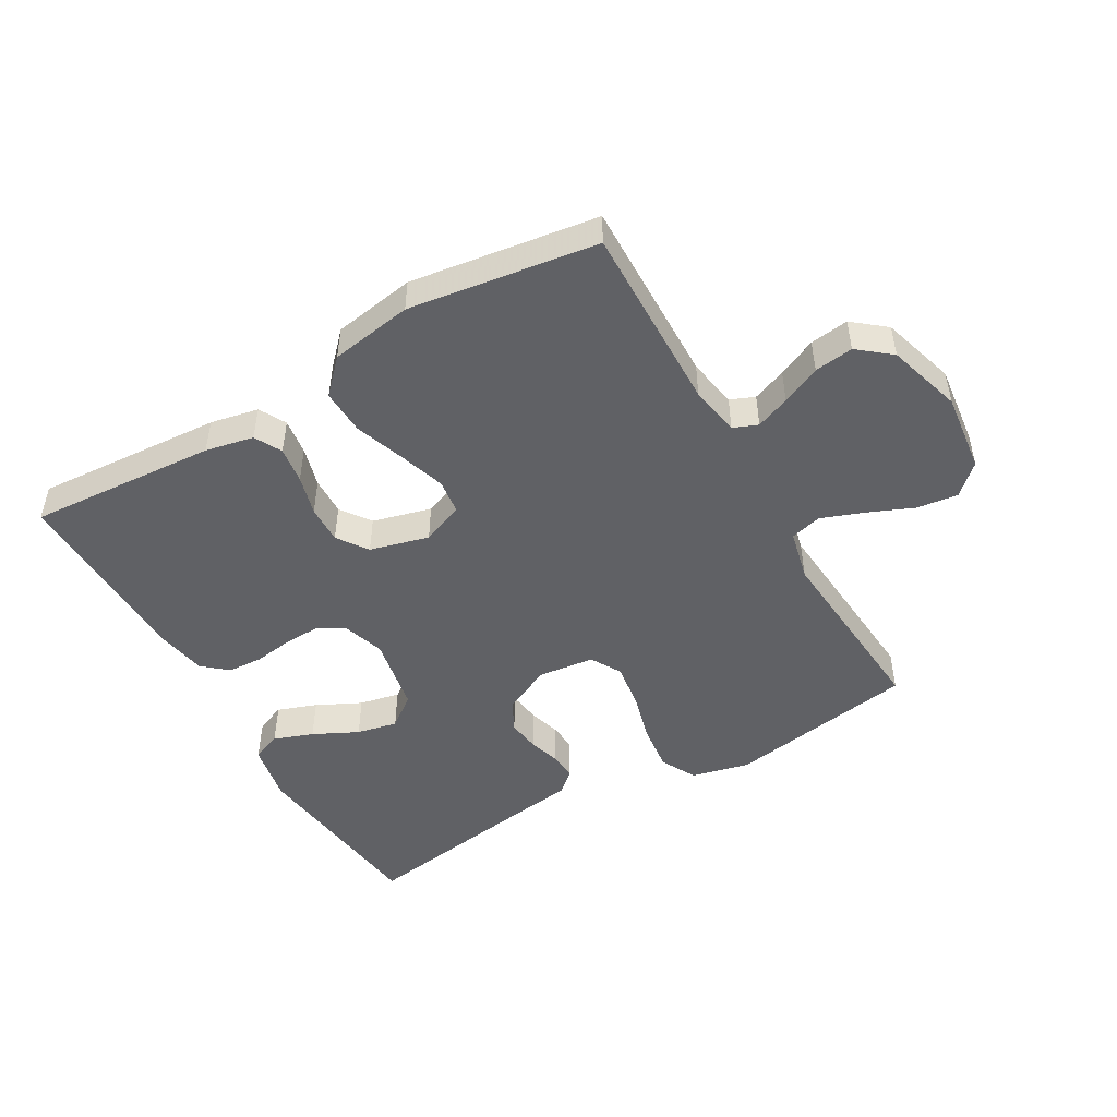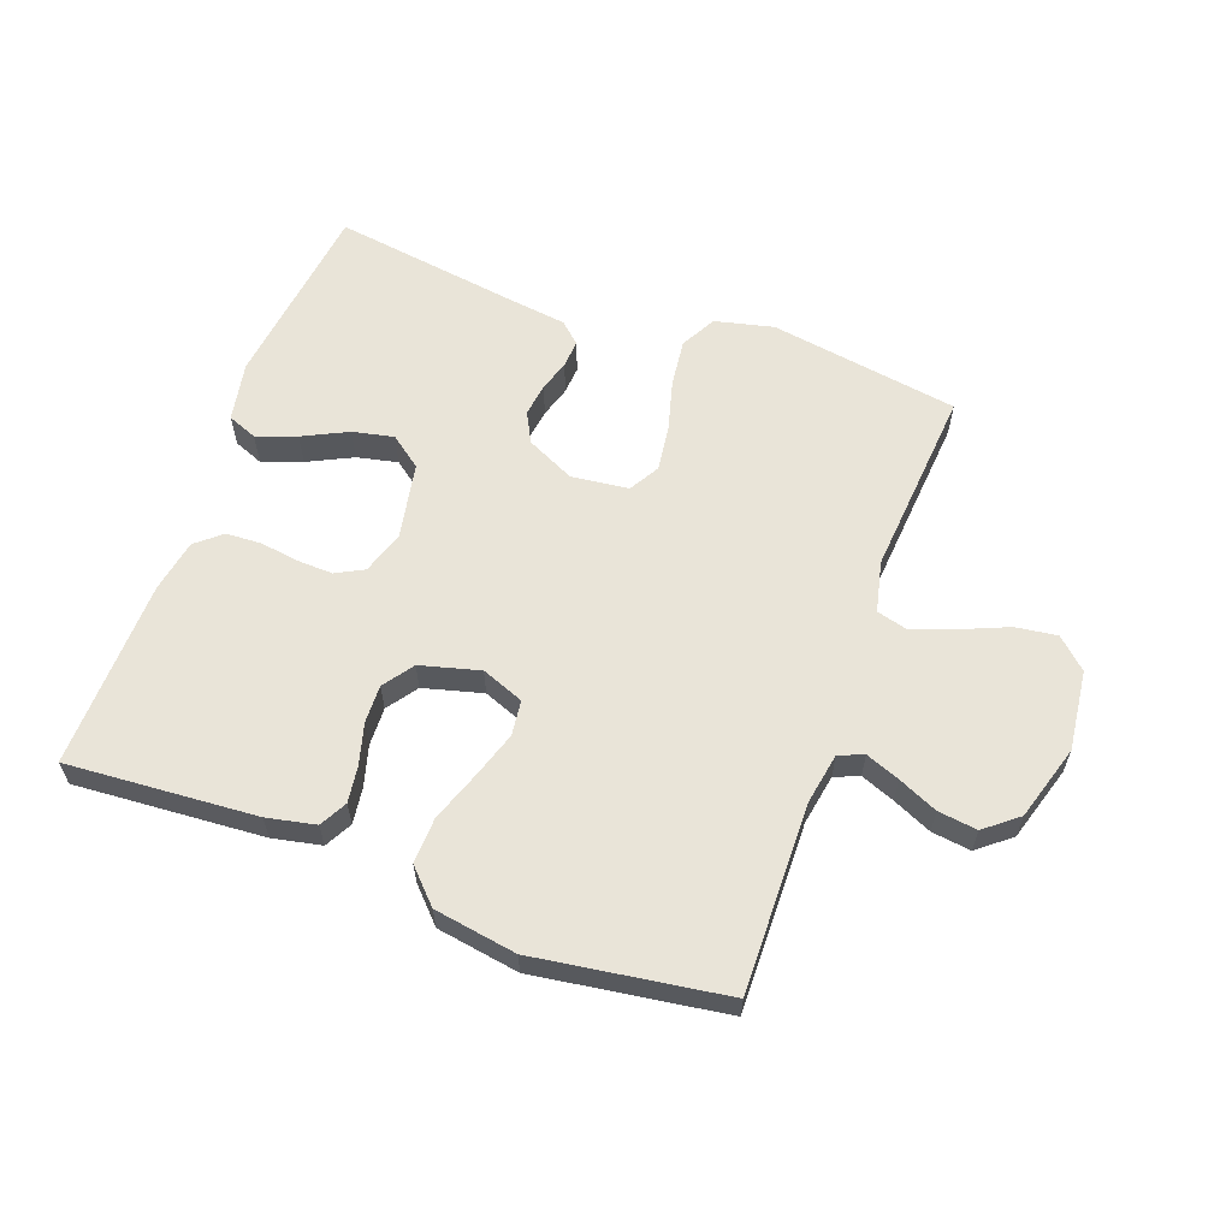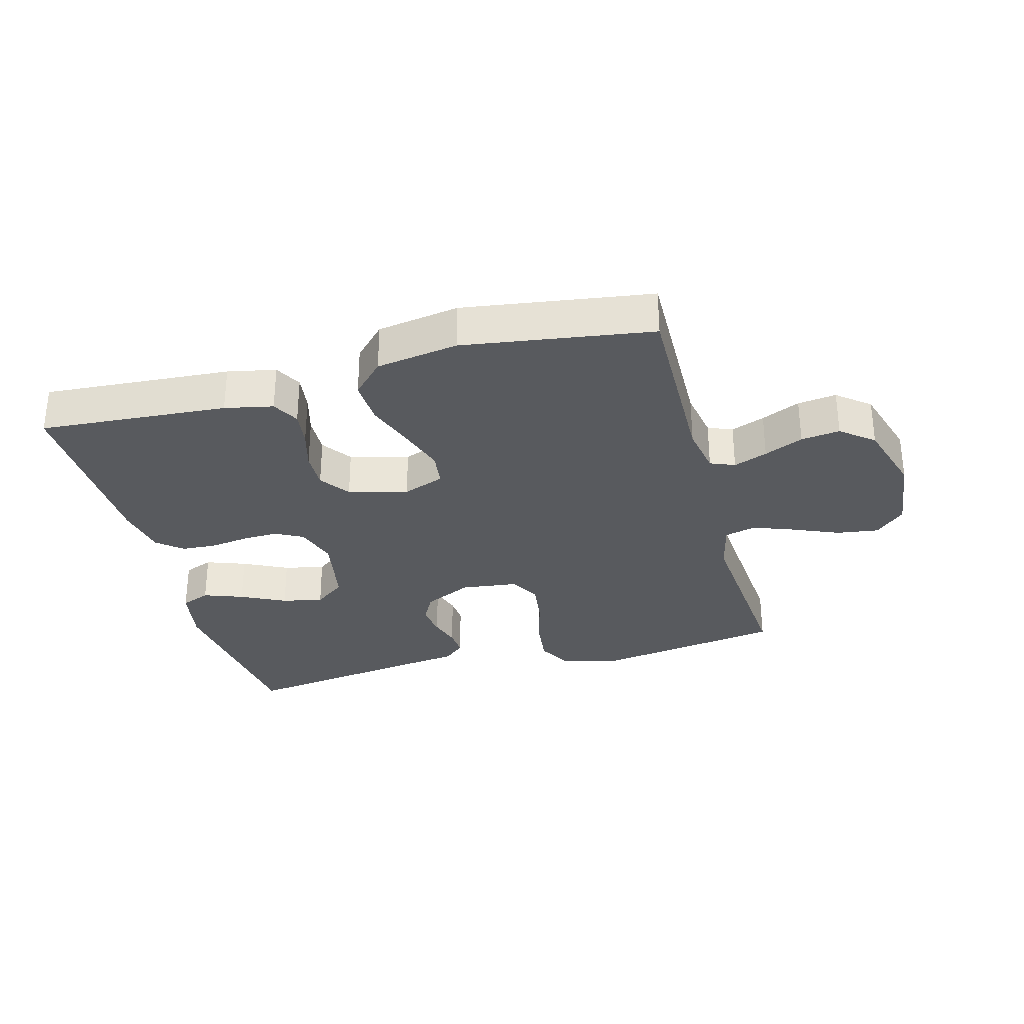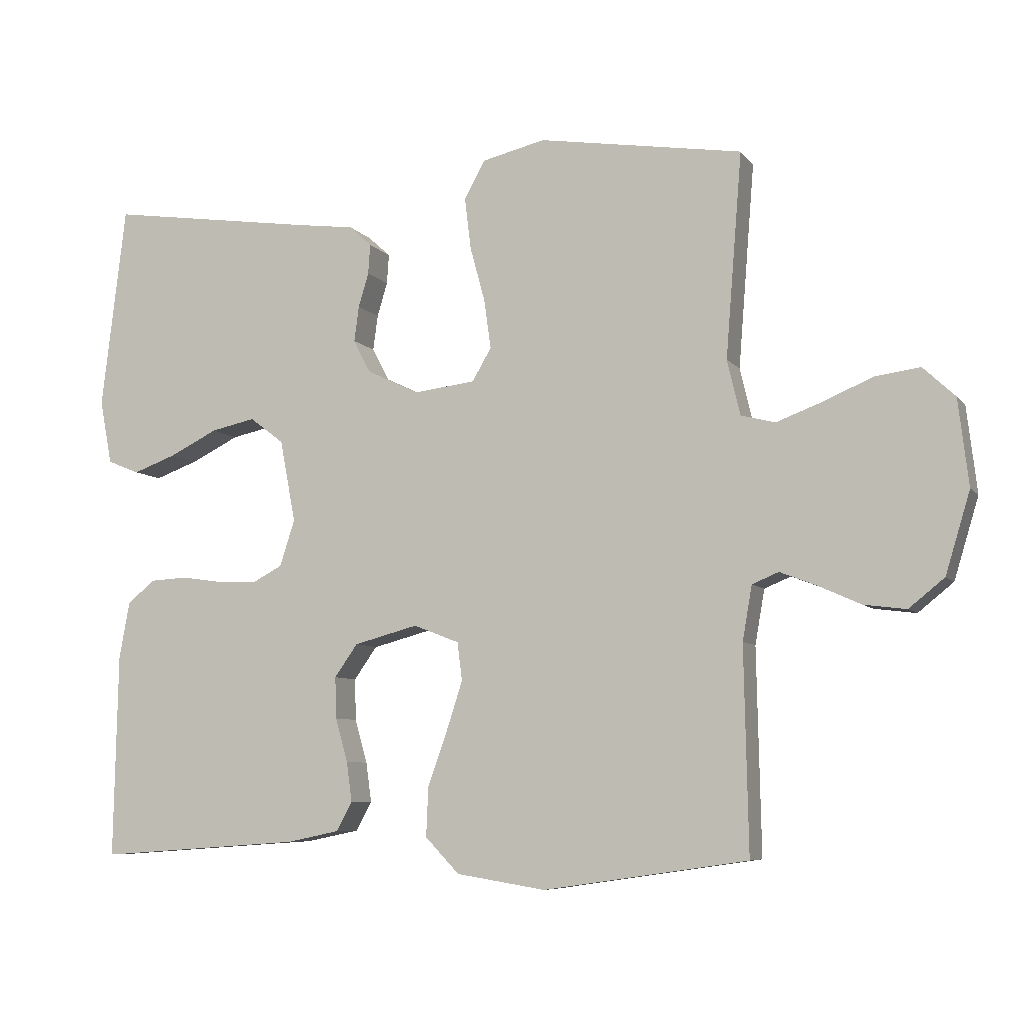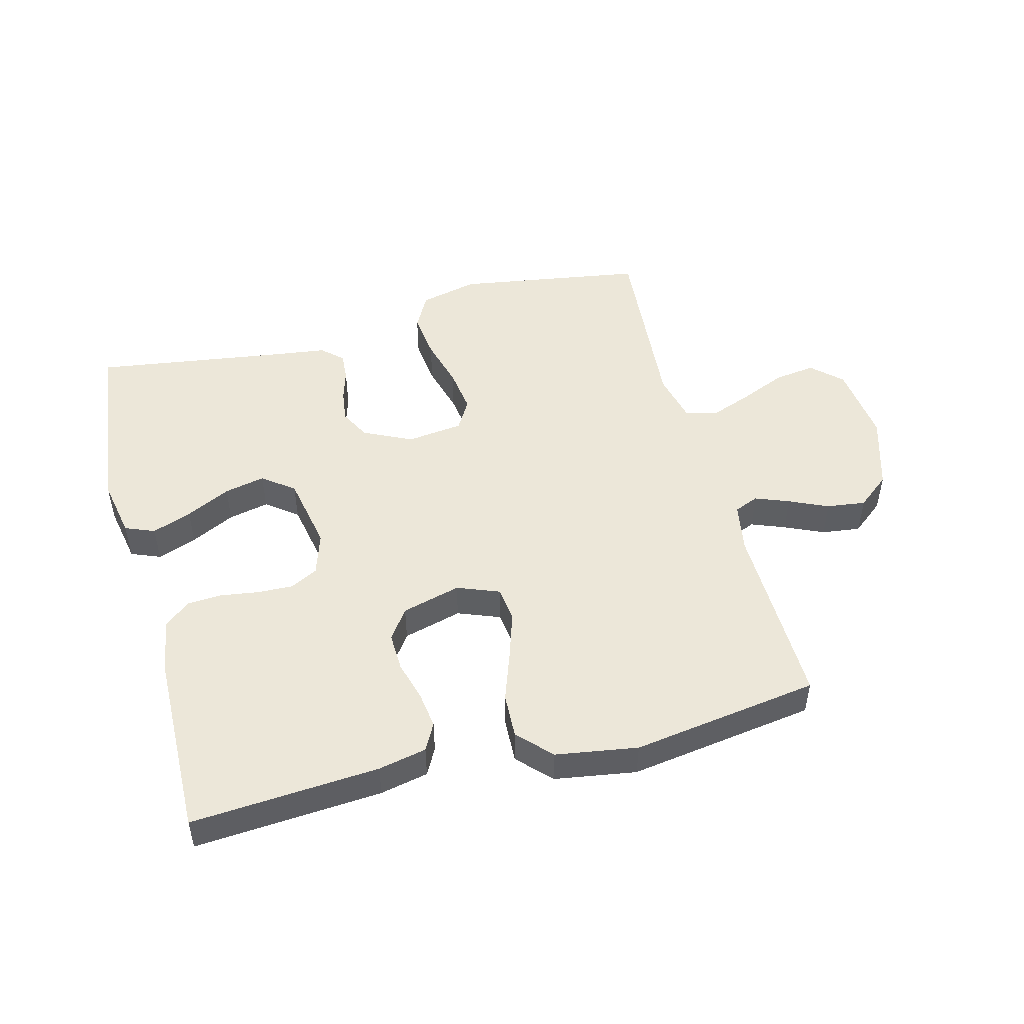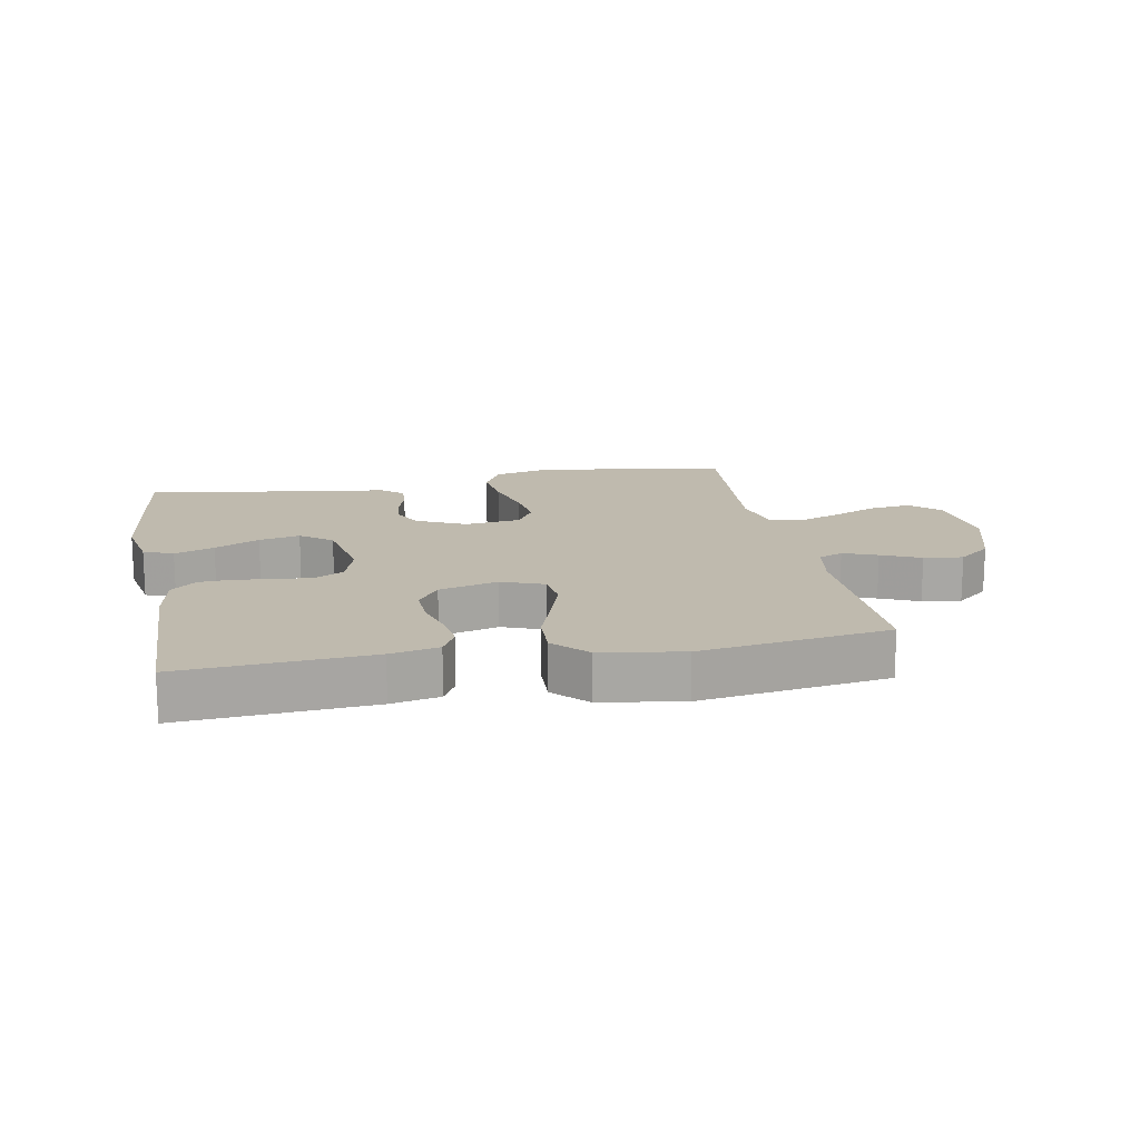
<metadata>
{"format":"obj","ext":"obj","renderer":"f3d","projection":"perspective","resolution":1024,"background":"white","views":[{"elev":-48.9,"azim":-150.0,"up":"+Y"},{"elev":60.7,"azim":-159.9,"up":"+Y"},{"elev":-30.9,"azim":-164.9,"up":"+Y"},{"elev":-7.2,"azim":-159.4,"up":"+Z"},{"elev":49.6,"azim":165.3,"up":"+Y"},{"elev":15.7,"azim":169.3,"up":"+Y"}]}
</metadata>
<code>
v 0.5 0.07 -0.5
v 0.2 0.07 -0.479
v 0.123 0.07 -0.463
v 0.1 0.07 -0.42
v 0.108 0.07 -0.362
v 0.126 0.07 -0.298
v 0.128 0.07 -0.237
v 0.094 0.07 -0.189
v 0 0.07 -0.164
v -0.067 0.07 -0.19
v -0.074 0.07 -0.246
v -0.05 0.07 -0.32
v -0.022 0.07 -0.399
v -0.019 0.07 -0.471
v -0.069 0.07 -0.523
v -0.2 0.07 -0.544
v -0.5 0.07 -0.5
v -0.494 0.07 -0.2
v -0.508 0.07 -0.12
v -0.547 0.07 -0.104
v -0.601 0.07 -0.125
v -0.663 0.07 -0.153
v -0.725 0.07 -0.161
v -0.777 0.07 -0.119
v -0.813 0.07 0
v -0.798 0.07 0.127
v -0.751 0.07 0.171
v -0.685 0.07 0.162
v -0.612 0.07 0.131
v -0.545 0.07 0.106
v -0.495 0.07 0.119
v -0.476 0.07 0.2
v -0.5 0.07 0.5
v -0.2 0.07 0.548
v -0.107 0.07 0.526
v -0.077 0.07 0.47
v -0.086 0.07 0.395
v -0.108 0.07 0.314
v -0.118 0.07 0.242
v -0.09 0.07 0.194
v 0 0.07 0.183
v 0.077 0.07 0.22
v 0.102 0.07 0.268
v 0.095 0.07 0.32
v 0.08 0.07 0.37
v 0.077 0.07 0.414
v 0.11 0.07 0.444
v 0.2 0.07 0.456
v 0.5 0.07 0.5
v 0.536 0.07 0.2
v 0.518 0.07 0.106
v 0.471 0.07 0.087
v 0.408 0.07 0.11
v 0.337 0.07 0.145
v 0.272 0.07 0.159
v 0.222 0.07 0.121
v 0.199 0.07 0
v 0.221 0.07 -0.068
v 0.265 0.07 -0.091
v 0.322 0.07 -0.089
v 0.383 0.07 -0.08
v 0.439 0.07 -0.083
v 0.479 0.07 -0.117
v 0.494 0.07 -0.2
v 0.5 0 -0.5
v 0.2 0 -0.479
v 0.123 0 -0.463
v 0.1 0 -0.42
v 0.108 0 -0.362
v 0.126 0 -0.298
v 0.128 0 -0.237
v 0.094 0 -0.189
v 0 0 -0.164
v -0.067 0 -0.19
v -0.074 0 -0.246
v -0.05 0 -0.32
v -0.022 0 -0.399
v -0.019 0 -0.471
v -0.069 0 -0.523
v -0.2 0 -0.544
v -0.5 0 -0.5
v -0.494 0 -0.2
v -0.508 0 -0.12
v -0.547 0 -0.104
v -0.601 0 -0.125
v -0.663 0 -0.153
v -0.725 0 -0.161
v -0.777 0 -0.119
v -0.813 0 0
v -0.798 0 0.127
v -0.751 0 0.171
v -0.685 0 0.162
v -0.612 0 0.131
v -0.545 0 0.106
v -0.495 0 0.119
v -0.476 0 0.2
v -0.5 0 0.5
v -0.2 0 0.548
v -0.107 0 0.526
v -0.077 0 0.47
v -0.086 0 0.395
v -0.108 0 0.314
v -0.118 0 0.242
v -0.09 0 0.194
v 0 0 0.183
v 0.077 0 0.22
v 0.102 0 0.268
v 0.095 0 0.32
v 0.08 0 0.37
v 0.077 0 0.414
v 0.11 0 0.444
v 0.2 0 0.456
v 0.5 0 0.5
v 0.536 0 0.2
v 0.518 0 0.106
v 0.471 0 0.087
v 0.408 0 0.11
v 0.337 0 0.145
v 0.272 0 0.159
v 0.222 0 0.121
v 0.199 0 0
v 0.221 0 -0.068
v 0.265 0 -0.091
v 0.322 0 -0.089
v 0.383 0 -0.08
v 0.439 0 -0.083
v 0.479 0 -0.117
v 0.494 0 -0.2
f 4 5 6
f 3 4 6
f 2 3 6
f 1 2 6
f 64 1 6
f 63 64 6
f 62 63 6
f 61 62 6
f 60 61 6
f 59 60 6 7
f 58 59 7 8
f 57 58 8 9
f 56 57 9 10
f 52 53 54
f 51 52 54
f 50 51 54
f 49 50 54
f 48 49 54
f 48 54 55
f 47 48 55
f 46 47 55
f 45 46 55
f 44 45 55
f 43 44 55 56
f 36 37 38
f 35 36 38
f 34 35 38
f 33 34 38
f 32 33 38
f 31 32 38 39
f 27 28 29
f 26 27 29
f 25 26 29
f 24 25 29
f 23 24 29
f 22 23 29
f 21 22 29
f 20 21 29 30
f 19 20 30 31
f 16 17 18
f 15 16 18
f 14 15 18
f 13 14 18
f 12 13 18
f 18 19 31
f 12 18 31
f 11 12 31
f 42 43 56 10
f 31 39 40
f 11 31 40
f 10 11 40
f 10 40 41
f 10 41 42
f 70 69 68
f 70 68 67
f 70 67 66
f 70 66 65
f 70 65 128
f 70 128 127
f 70 127 126
f 70 126 125
f 70 125 124
f 71 70 124 123
f 72 71 123 122
f 73 72 122 121
f 74 73 121 120
f 118 117 116
f 118 116 115
f 118 115 114
f 118 114 113
f 118 113 112
f 119 118 112
f 119 112 111
f 119 111 110
f 119 110 109
f 119 109 108
f 120 119 108 107
f 102 101 100
f 102 100 99
f 102 99 98
f 102 98 97
f 102 97 96
f 103 102 96 95
f 93 92 91
f 93 91 90
f 93 90 89
f 93 89 88
f 93 88 87
f 93 87 86
f 93 86 85
f 94 93 85 84
f 95 94 84 83
f 82 81 80
f 82 80 79
f 82 79 78
f 82 78 77
f 82 77 76
f 95 83 82
f 95 82 76
f 95 76 75
f 74 120 107 106
f 104 103 95
f 104 95 75
f 104 75 74
f 105 104 74
f 106 105 74
f 1 65 66 2
f 2 66 67 3
f 3 67 68 4
f 4 68 69 5
f 5 69 70 6
f 6 70 71 7
f 7 71 72 8
f 8 72 73 9
f 9 73 74 10
f 10 74 75 11
f 11 75 76 12
f 12 76 77 13
f 13 77 78 14
f 14 78 79 15
f 15 79 80 16
f 16 80 81 17
f 17 81 82 18
f 18 82 83 19
f 19 83 84 20
f 20 84 85 21
f 21 85 86 22
f 22 86 87 23
f 23 87 88 24
f 24 88 89 25
f 25 89 90 26
f 26 90 91 27
f 27 91 92 28
f 28 92 93 29
f 29 93 94 30
f 30 94 95 31
f 31 95 96 32
f 32 96 97 33
f 33 97 98 34
f 34 98 99 35
f 35 99 100 36
f 36 100 101 37
f 37 101 102 38
f 38 102 103 39
f 39 103 104 40
f 40 104 105 41
f 41 105 106 42
f 42 106 107 43
f 43 107 108 44
f 44 108 109 45
f 45 109 110 46
f 46 110 111 47
f 47 111 112 48
f 48 112 113 49
f 49 113 114 50
f 50 114 115 51
f 51 115 116 52
f 52 116 117 53
f 53 117 118 54
f 54 118 119 55
f 55 119 120 56
f 56 120 121 57
f 57 121 122 58
f 58 122 123 59
f 59 123 124 60
f 60 124 125 61
f 61 125 126 62
f 62 126 127 63
f 63 127 128 64
f 64 128 65 1

</code>
